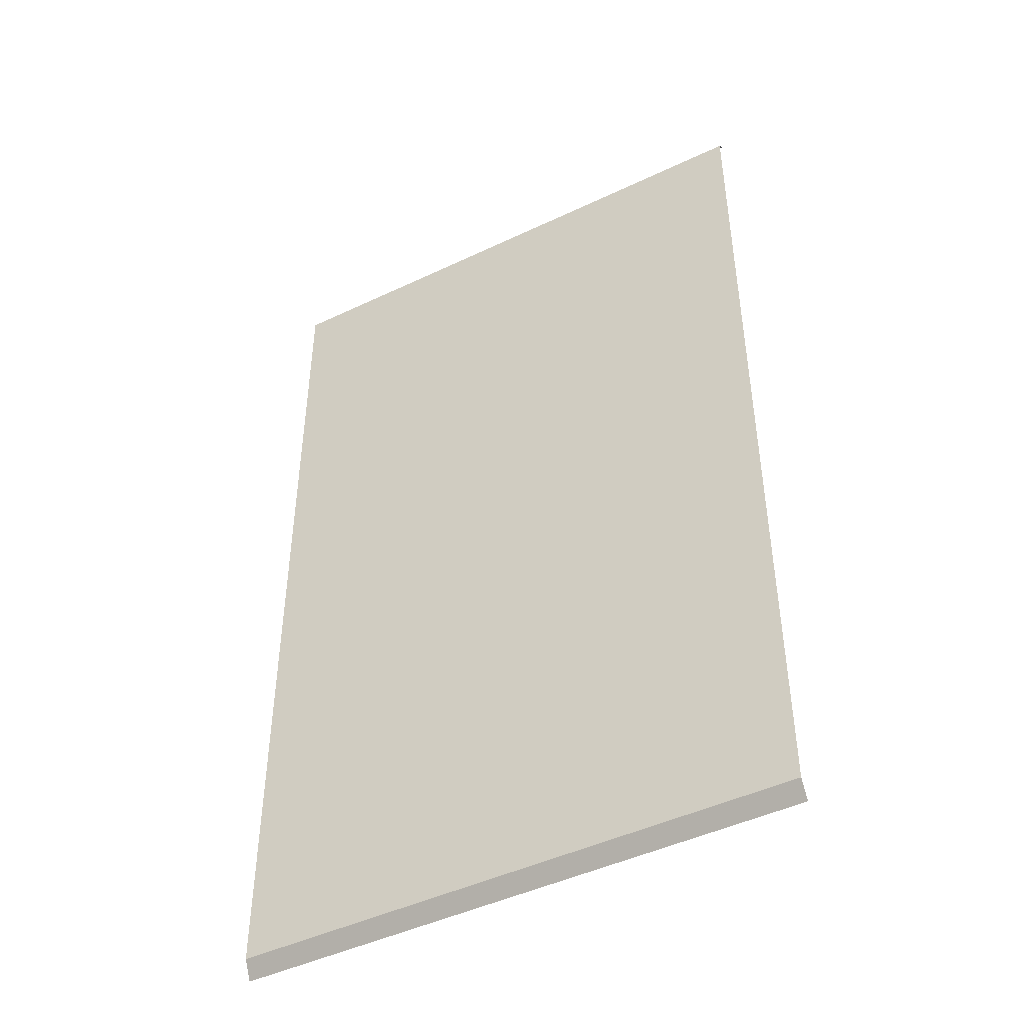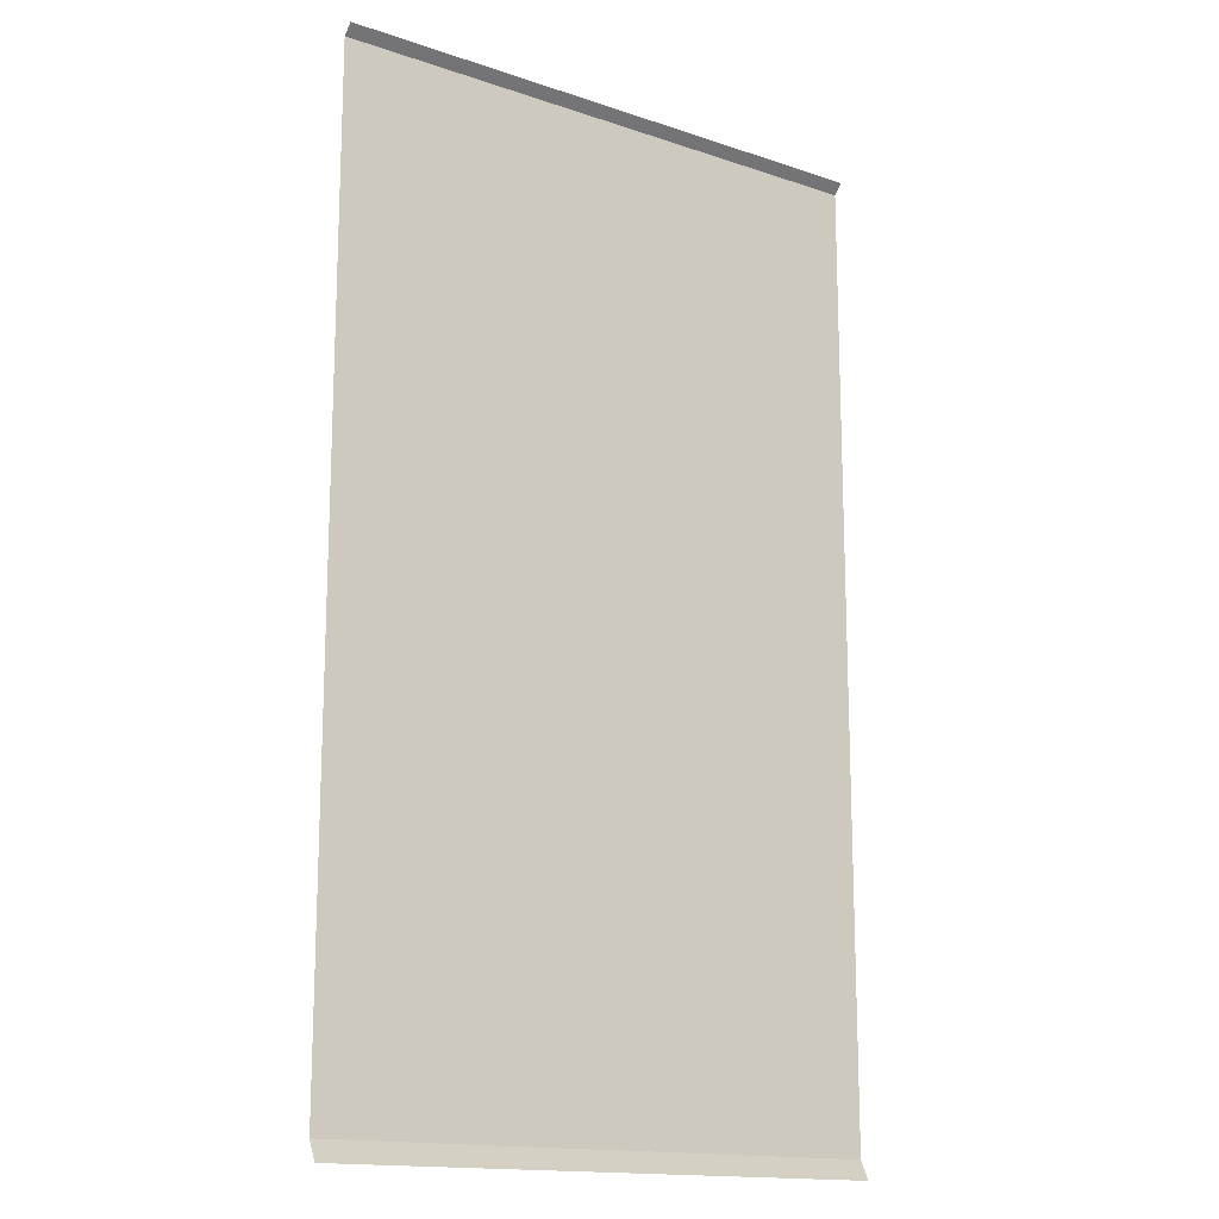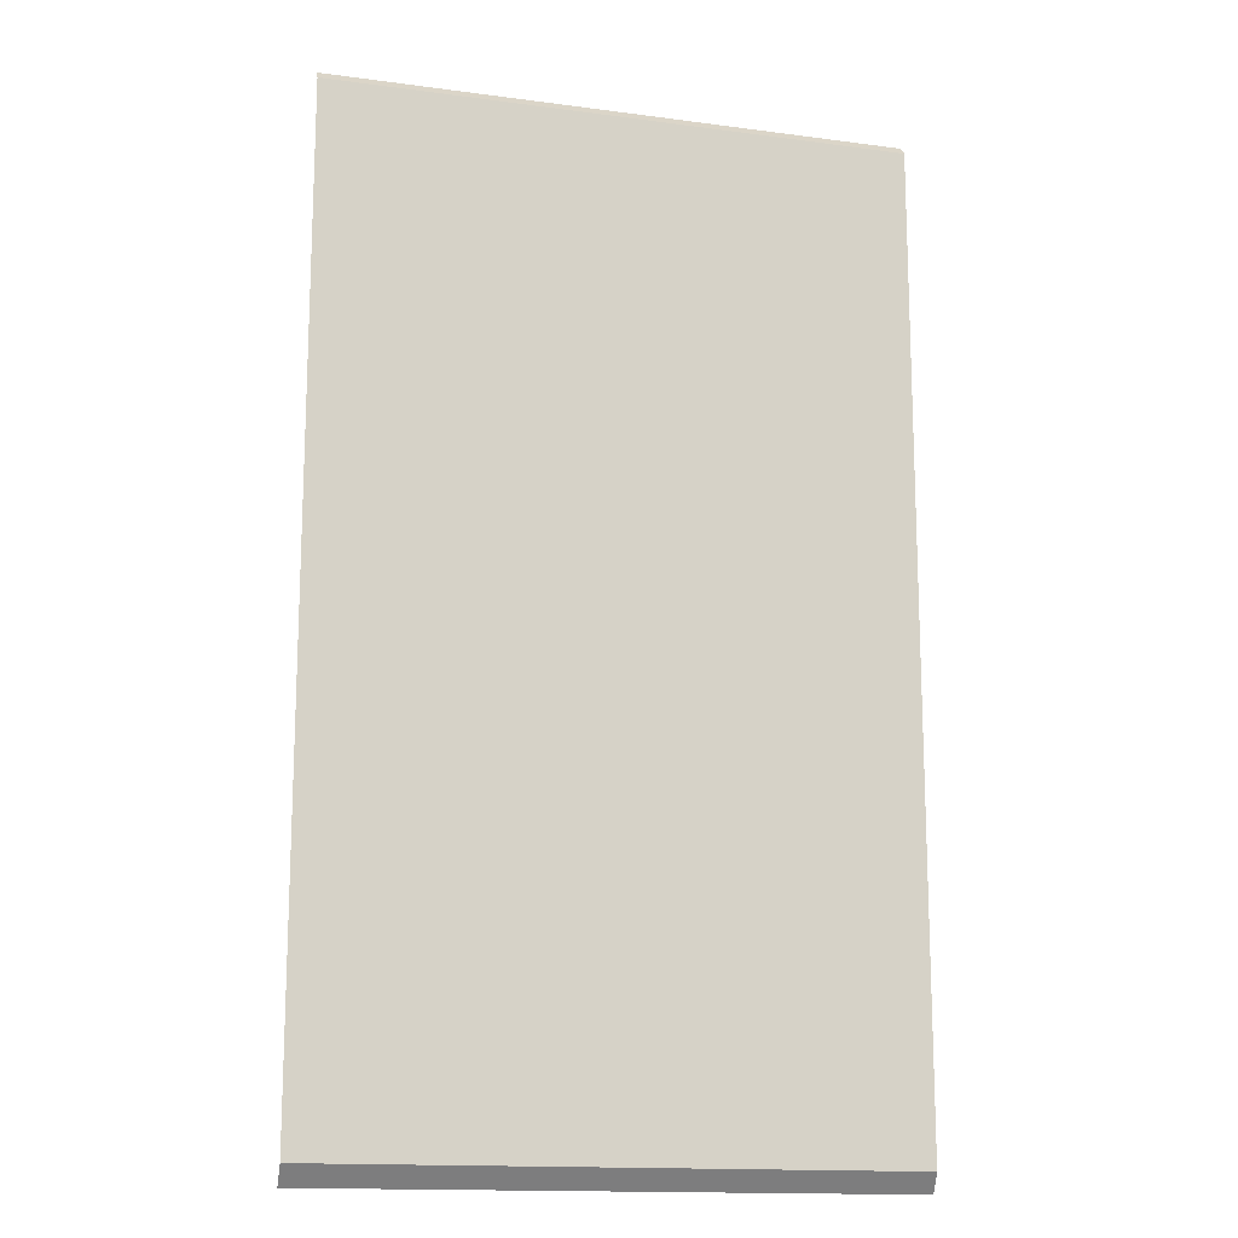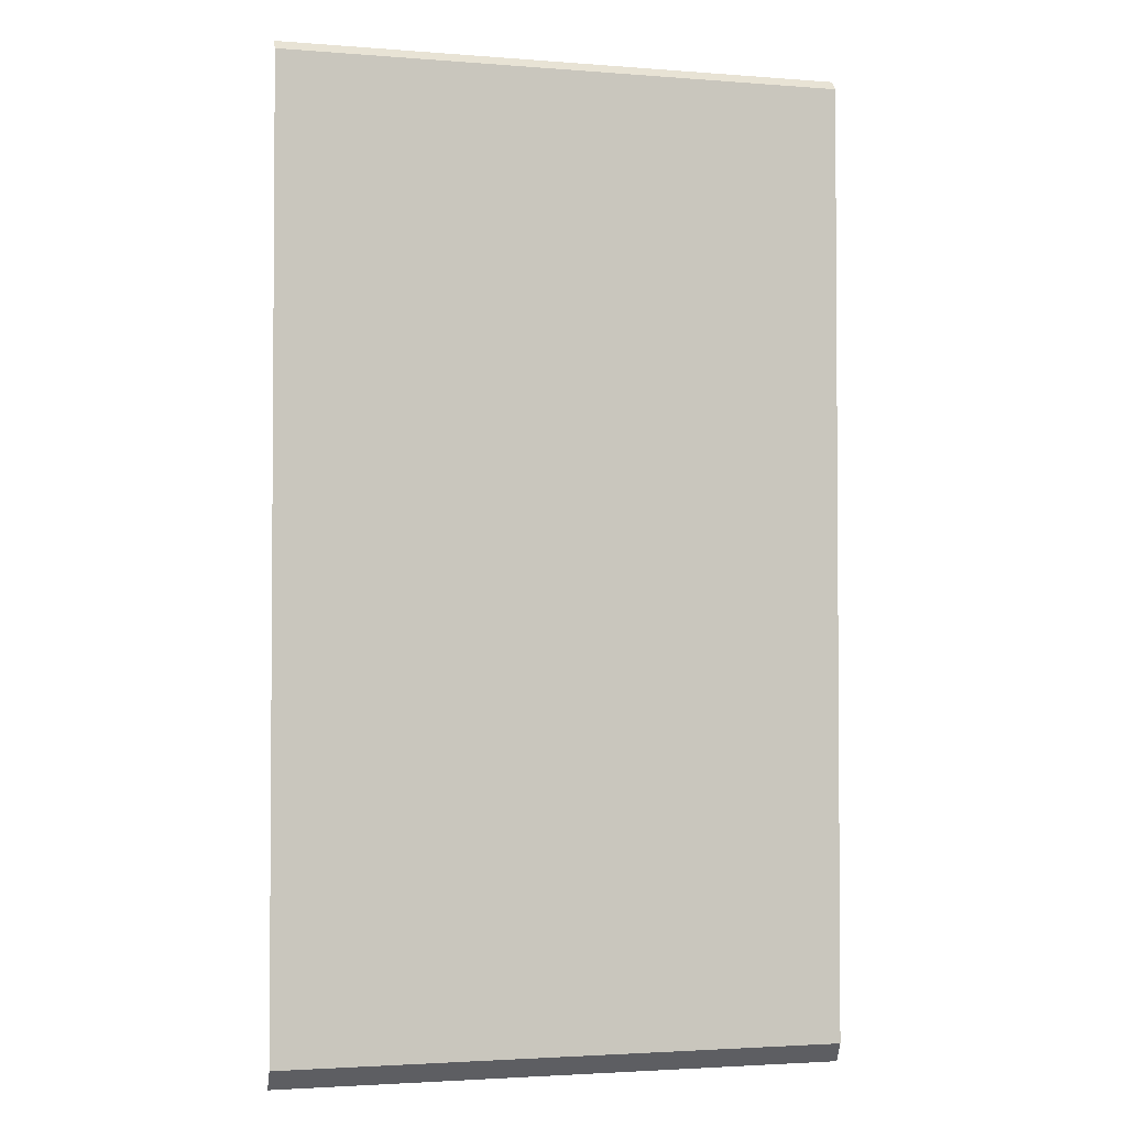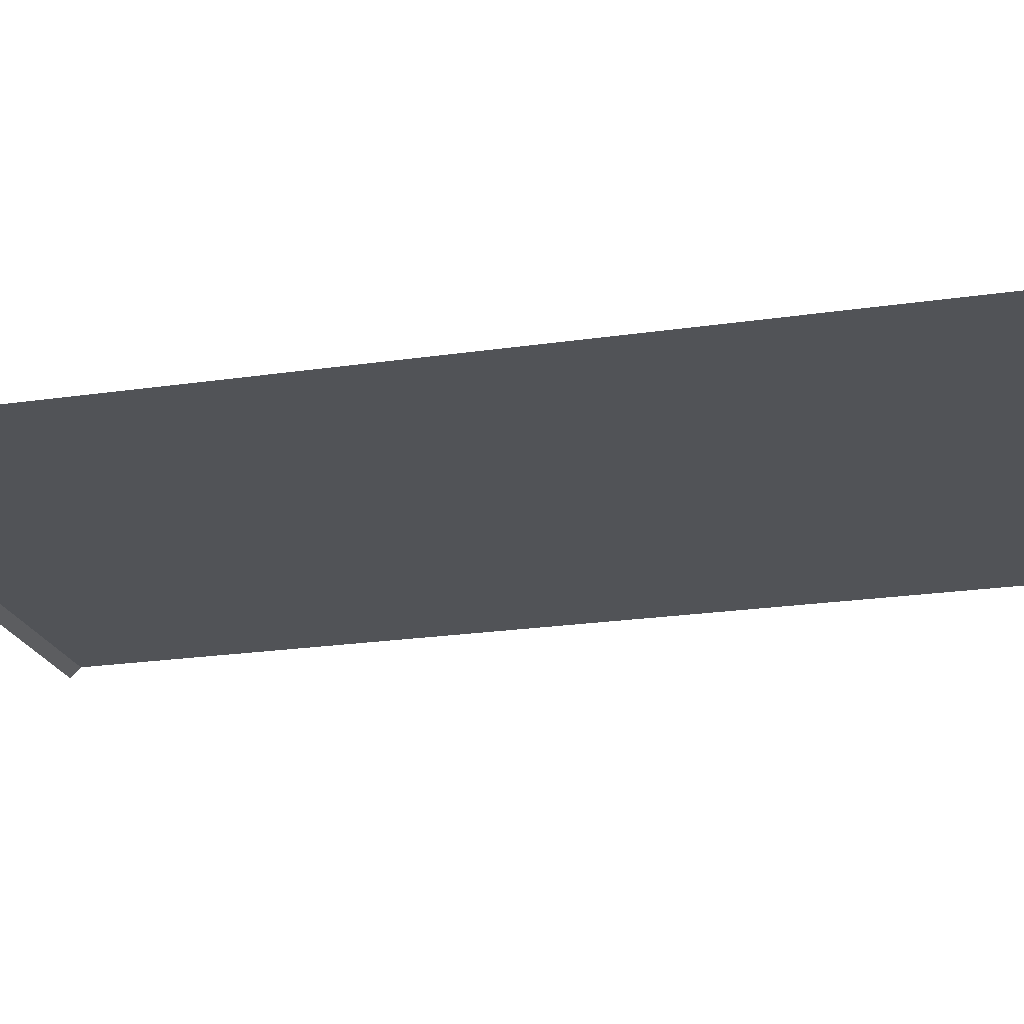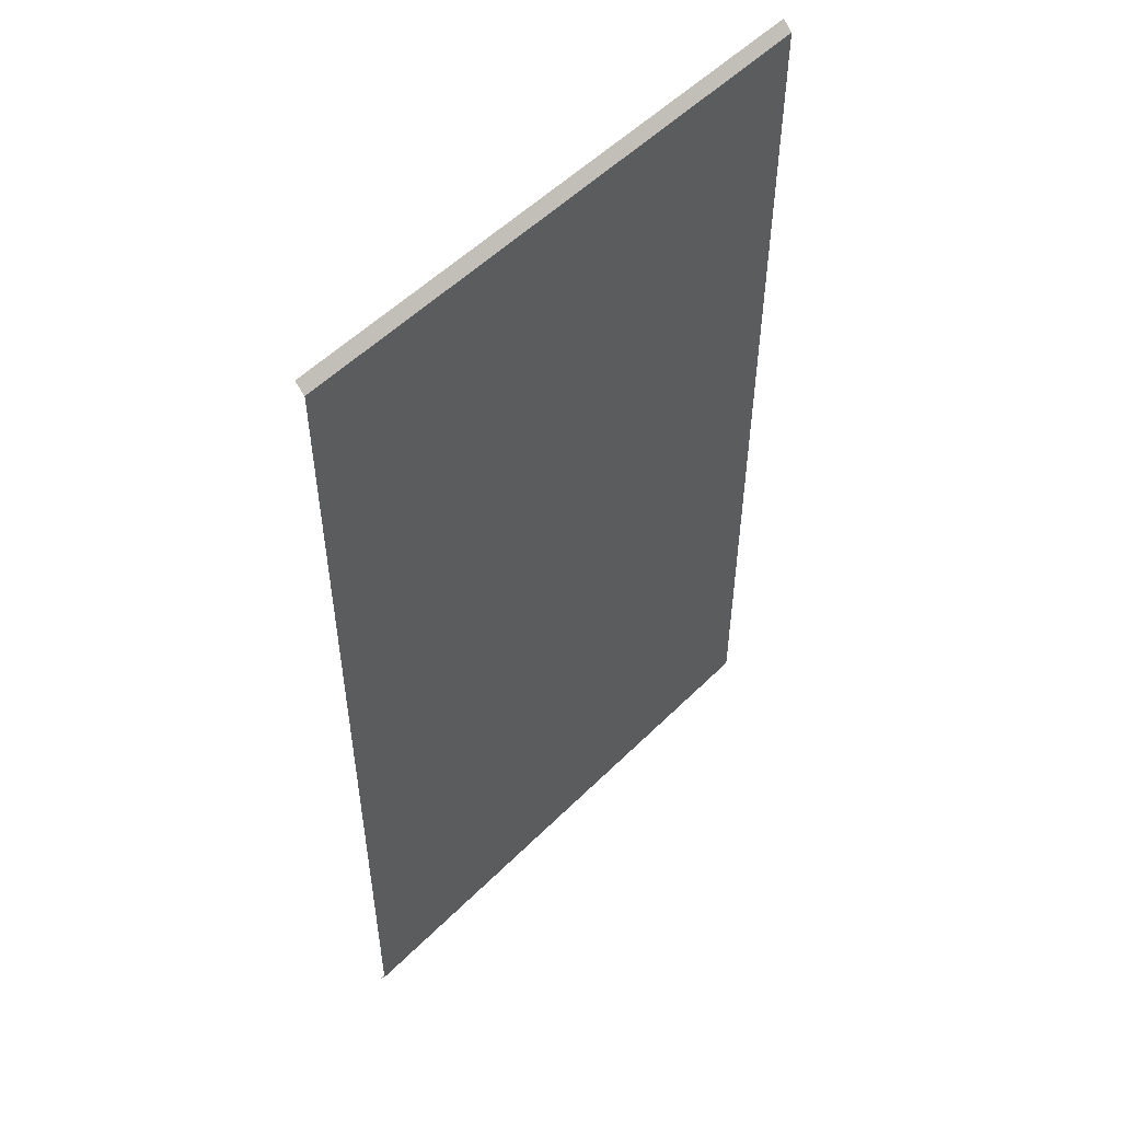
<metadata>
{"format":"obj","ext":"obj","renderer":"f3d","projection":"perspective","resolution":1024,"background":"white","views":[{"elev":-46.2,"azim":-151.4,"up":"+Z"},{"elev":-15.5,"azim":-35.3,"up":"+Z"},{"elev":-15.0,"azim":164.0,"up":"+Z"},{"elev":-2.5,"azim":164.3,"up":"+Z"},{"elev":-21.7,"azim":104.7,"up":"+Y"},{"elev":53.0,"azim":133.3,"up":"+Z"}]}
</metadata>
<code>
g ShadowCollision
v -2.9 0.1144 -9.866
v 2.9 0.1144 -9.866
v 2.9 0.1144 -0.1
v -2.9 0.1144 -0.1
v 2.9 0.01443 -10.06
v 2.9 0.1144 -9.866
v -2.9 0.1144 -9.866
v -2.9 0.01443 -10.06
v -2.9 0.01443 1.073e-07
v -2.9 0.1144 -0.1
v 2.9 0.1144 -0.1
v 2.9 0.01443 1.073e-07
g ShadowCollision_0
f 3 2 1
f 4 3 1
f 7 6 5
f 8 7 5
f 11 10 9
f 12 11 9

</code>
